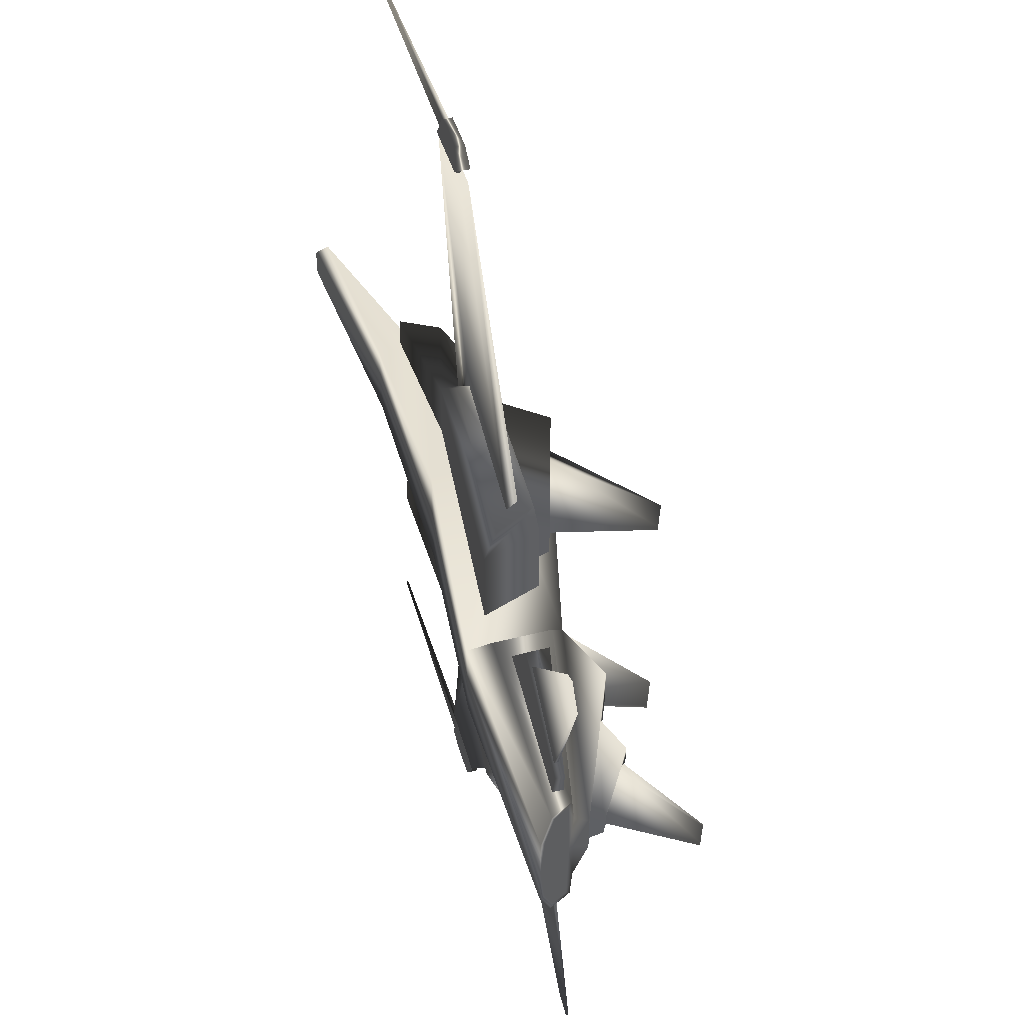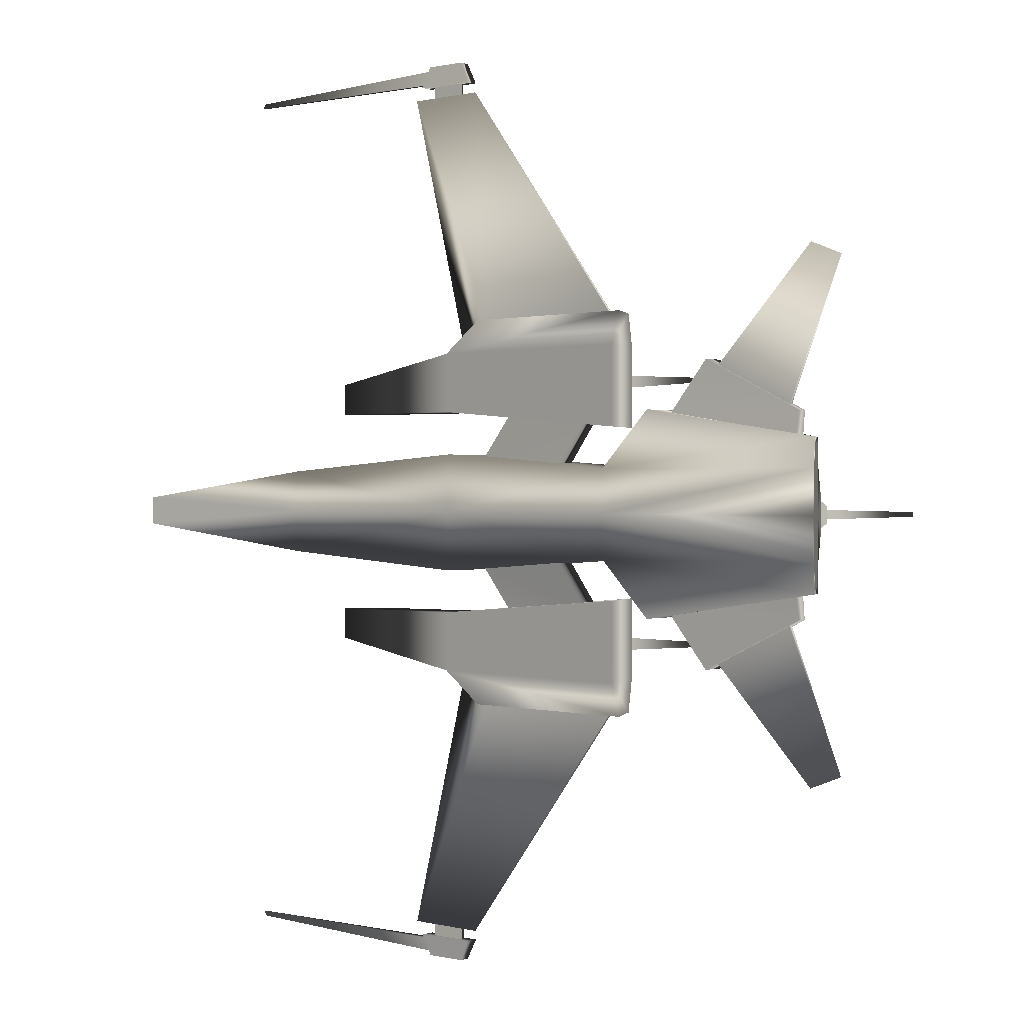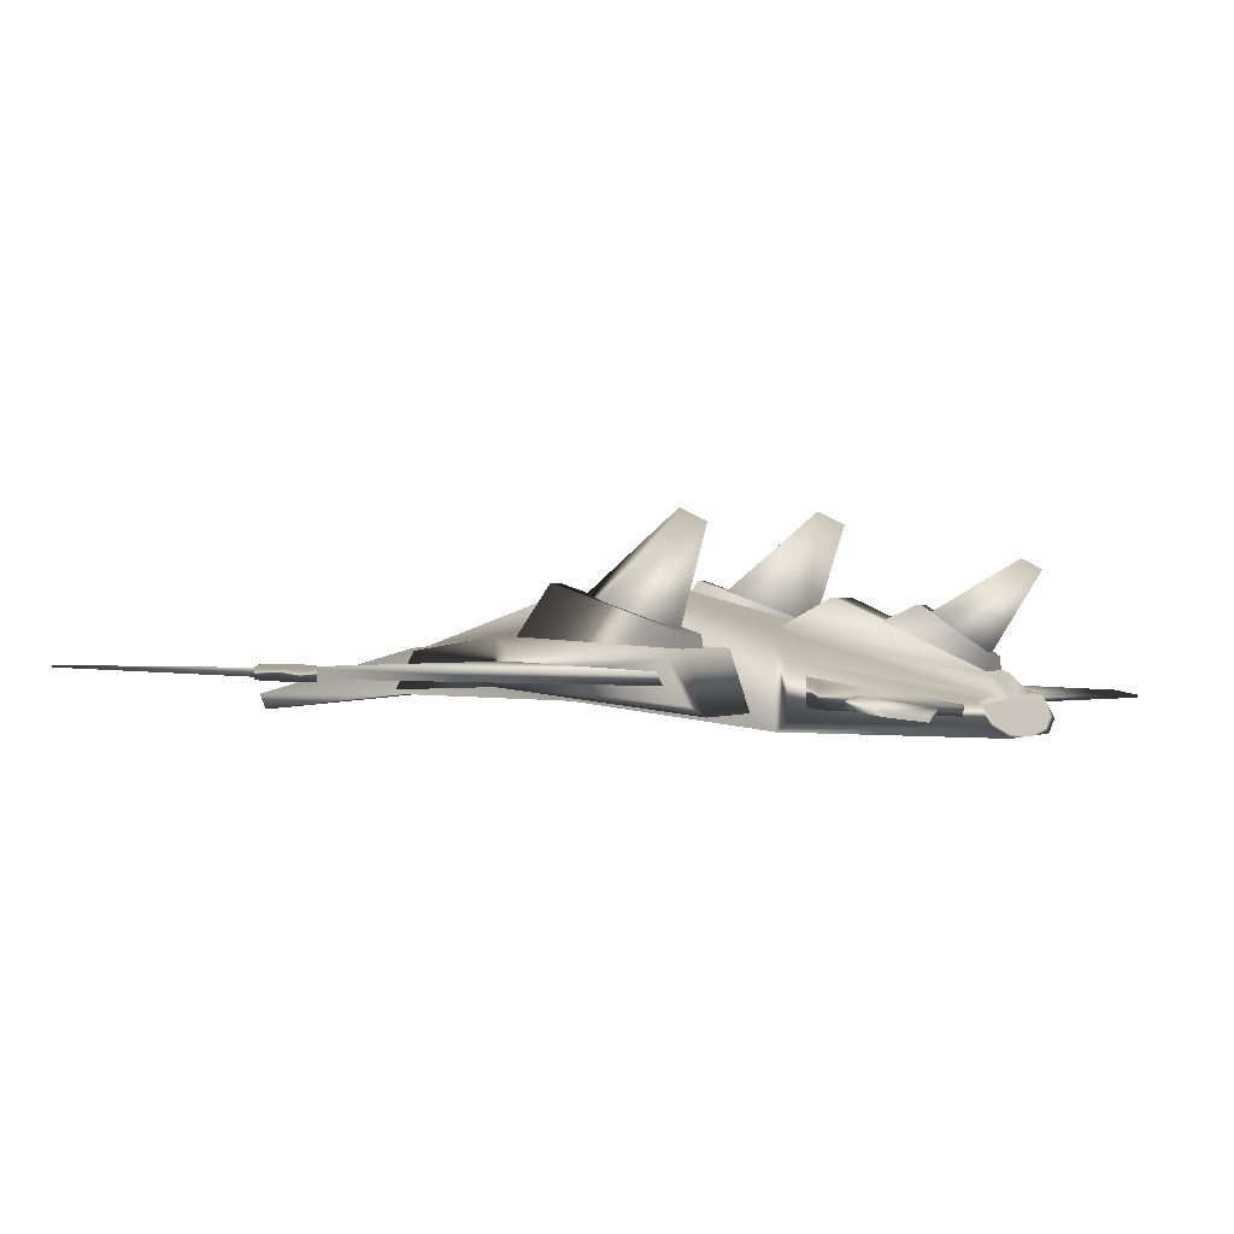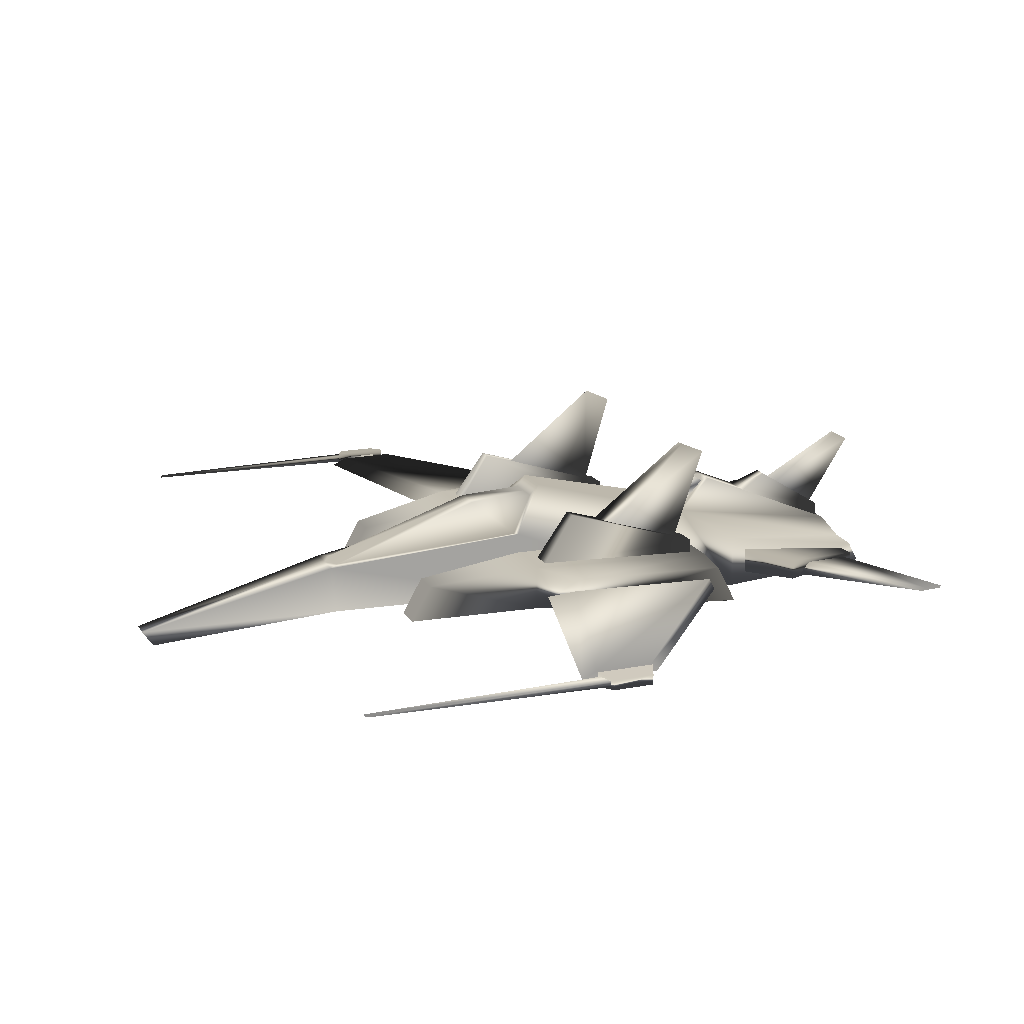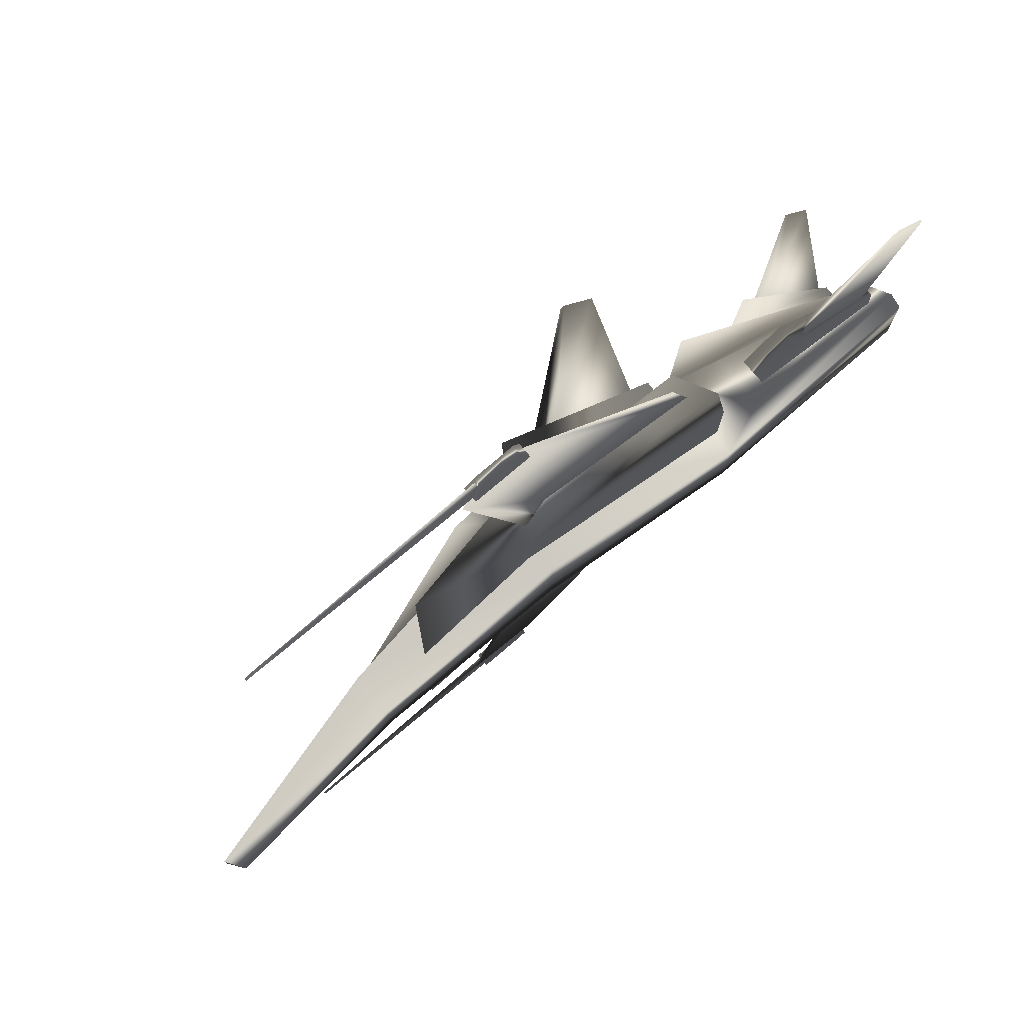
<metadata>
{"format":"obj","ext":"obj","renderer":"f3d","projection":"perspective","resolution":1024,"background":"white","views":[{"elev":46.5,"azim":73.7,"up":"+Z"},{"elev":0.5,"azim":40.8,"up":"+Z"},{"elev":1.2,"azim":32.6,"up":"+Y"},{"elev":17.0,"azim":-21.5,"up":"+Y"},{"elev":77.4,"azim":-40.4,"up":"+Z"}]}
</metadata>
<code>
v  -27.6 -6.512 0.9141
v  27.58 -6.384 2.67
v  -28.3 -5.511 0.6987
v  26.35 -4.05 2.67
v  12.7 -6.546 2.67
v  -0.9634 -5.074 3.681
v  -14.63 -5.074 2.67
v  -14.63 -2.151 1.635
v  -0.9634 -0.5394 3.681
v  12.7 -0.5394 2.67
v  15.4 -5.707 6.169
v  27.19 -5.642 4.411
v  26.43 -4.214 4.411
v  15.4 -2.033 6.169
v  -10.8 -4.442 8.362
v  -10.8 -4.442 6.423
v  -9.444 -2.038 8.362
v  -9.444 -2.038 6.423
v  11.08 -1.579 5.223
v  -2.114 -3.987 6.423
v  12.45 -5.33 5.223
v  12.45 -5.33 10.14
v  -2.114 -3.987 10.14
v  -2.114 -0.9798 10.14
v  11.08 -1.579 10.14
v  -2.114 -0.9798 6.423
v  12.45 -4.57 12.21
v  11.08 -1.914 12.21
v  0.2325 -1.49 12.21
v  0.2325 -3.619 12.21
v  1.583 2.338 1.394
v  -14 -2.076 1.043
v  -1.06 -0.6746 3.035
v  0.9131 1.588 1.272
v  -3.553 1.438 0.9867
v  25.75 -2.934 1.272
v  15.61 1.331 1.272
v  12.7 -0.5394 2.162
v  15.27 1.095 0.8539
v  13.89 -0.8674 1.934
v  16.45 0.6044 0.6258
v  26.58 -4.489 4.076
v  27.08 -5.448 4.076
v  27.42 -6.079 2.595
v  25.57 -4.465 4.076
v  26.07 -5.425 4.076
v  26.41 -6.056 2.595
v  -4.525 -2.88 28.89
v  -1.859 -2.88 28.89
v  -5.105 -3.024 27.59
v  -1.278 -3.024 27.59
v  -4.525 -2.222 28.89
v  -1.859 -2.222 28.89
v  -5.105 -2.078 27.59
v  -1.278 -2.078 27.59
v  -5.815 -2.758 26.83
v  -0.6307 -2.867 26.86
v  -1.045 -2.292 26.86
v  -4.848 -2.319 26.82
v  7.15 -4.309 2.615
v  0.1722 -3.174 3.173
v  1.783 -2.17 3.205
v  6.67 -2.534 2.564
v  -2.062 -2.696 26.68
v  -4.321 -2.696 26.68
v  -4.321 -2.407 26.68
v  -2.062 -2.407 26.68
v  -1.372 -3.04 10.32
v  0.3277 -2.774 11.81
v  11.12 -3.527 11.84
v  10.7 -2.724 11.84
v  0.3145 -2.335 11.8
v  9.465 -4.264 5.785
v  2.607 -3.29 6.104
v  4.217 -2.287 6.137
v  8.985 -2.489 5.733
v  -2.062 -2.696 27.71
v  -4.321 -2.696 27.71
v  -4.321 -2.407 27.71
v  -2.062 -2.407 27.71
v  10.4 -0.7214 7.304
v  1.063 2.182 7.979
v  1.063 2.182 8.924
v  10.4 -0.7214 8.924
v  19 -4.759 9.058
v  25.71 -5.017 5.918
v  25.71 -4.452 5.918
v  19 -3.338 9.058
v  25.55 -1.968 0.4987
v  20.8 0.956 0.4987
v  -20.49 -2.616 27.83
v  -20.28 -2.593 28.14
v  -20.28 -2.509 28.14
v  -20.49 -2.486 27.83
v  11.41 5.73 8.533
v  11.41 5.73 8.294
v  9.567 6.546 8.323
v  9.775 6.477 8.549
v  26.2 -4.595 15.42
v  28.3 -4.842 14.61
v  28.3 -4.682 14.61
v  26.59 -4.453 15.26
v  28.23 2.987 0.1362
v  27.17 3.506 0.1362
v  9.251 -0.5794 8.533
v  9.251 -0.5794 7.724
v  2.947 1.409 8.157
v  4.371 1.051 8.638
v  19.57 -4.595 8.468
v  24.82 -4.842 6.019
v  24.82 -4.598 6.019
v  20.74 -3.92 8.171
v  24.98 -1.942 0.282
v  21.89 -0.03267 0.282
v  10.27 -1.797 6.741
v  -1.298 -1.28 7.818
v  -1.298 -1.28 9.326
v  10.27 -1.797 9.326
v  16.2 -4.862 5.538
v  25.57 -5.192 4.039
v  25.57 -4.469 4.039
v  16.2 -3.042 5.538
v  25.31 -2.917 1.084
v  18.63 -0.09868 1.084
v  -4.774 -2.814 27.82
v  -4.401 -2.722 28.66
v  -4.401 -2.38 28.66
v  -4.774 -2.288 27.82
v  -27.6 -6.512 -0
v  26.35 -4.05 -0
v  -28.3 -5.511 -0
v  -14.63 -2.151 -0
v  0.9131 1.588 -0
v  -3.553 1.438 -0
v  25.75 -2.934 -0
v  15.27 1.095 -0
v  13.89 -0.8674 -0
v  16.45 0.6044 -0
v  26.51 -4.354 -0
v  27.42 -6.079 -0
v  25.5 -4.331 -0
v  26.41 -6.056 -0
v  20.8 0.956 -0
v  26.99 3.617 -0
v  24.98 -1.942 -0
v  25.31 -2.917 -0
v  -14.63 -5.074 -2.67
v  -0.9634 -5.074 -3.681
v  -0.9634 -0.5394 -3.681
v  -14.63 -2.151 -1.635
v  -27.6 -6.512 -0.9141
v  -14.63 -5.074 -0
v  1.583 2.338 -1.394
v  12.7 -0.5394 -2.67
v  12.7 -0.5394 -2.162
v  12.7 -0.5394 -0
v  1.583 2.338 -0
v  12.7 -6.546 -2.67
v  -28.3 -5.511 -0.6987
v  27.58 -6.384 -2.67
v  27.19 -5.642 -4.411
v  15.4 -5.707 -6.169
v  26.41 -6.056 -2.595
v  25.57 -4.465 -4.076
v  26.07 -5.425 -4.076
v  26.35 -4.05 -2.67
v  15.4 -2.033 -6.169
v  26.43 -4.214 -4.411
v  -2.114 -3.987 -6.423
v  12.45 -5.33 -5.223
v  12.45 -5.33 -10.14
v  -2.114 -3.987 -10.14
v  11.08 -1.579 -5.223
v  11.08 -1.579 -10.14
v  -10.8 -4.442 -6.423
v  -10.8 -4.442 -8.362
v  -9.444 -2.038 -8.362
v  -9.444 -2.038 -6.423
v  -2.114 -0.9798 -6.423
v  -2.114 -0.9798 -10.14
v  11.08 -1.914 -12.21
v  12.45 -4.57 -12.21
v  0.2325 -1.49 -12.21
v  0.2325 -3.619 -12.21
v  -1.06 -0.6746 -3.035
v  -14 -2.076 -1.043
v  0.9131 1.588 -1.272
v  -3.553 1.438 -0.9867
v  25.75 -2.934 -1.272
v  15.61 1.331 -1.272
v  15.27 1.095 -0.8539
v  15.61 1.331 -0
v  16.45 0.6044 -0.6258
v  13.89 -0.8674 -1.934
v  27.08 -5.448 -4.076
v  26.58 -4.489 -4.076
v  27.42 -6.079 -2.595
v  27.58 -6.384 -0
v  -4.525 -2.88 -28.89
v  -5.105 -3.024 -27.59
v  -1.278 -3.024 -27.59
v  -1.859 -2.88 -28.89
v  -4.525 -2.222 -28.89
v  -1.859 -2.222 -28.89
v  -1.278 -2.078 -27.59
v  -5.105 -2.078 -27.59
v  -5.815 -2.758 -26.83
v  -0.6307 -2.867 -26.86
v  -1.045 -2.292 -26.86
v  -4.848 -2.319 -26.82
v  0.3145 -2.335 -11.8
v  -1.372 -3.04 -10.32
v  0.3277 -2.774 -11.81
v  11.12 -3.527 -11.84
v  10.7 -2.724 -11.84
v  9.465 -4.264 -5.785
v  2.607 -3.29 -6.104
v  0.1722 -3.174 -3.173
v  7.15 -4.309 -2.615
v  4.217 -2.287 -6.137
v  1.783 -2.17 -3.205
v  8.985 -2.489 -5.733
v  6.67 -2.534 -2.564
v  -2.062 -2.696 -27.71
v  -4.321 -2.696 -27.71
v  -4.321 -2.696 -26.68
v  -2.062 -2.696 -26.68
v  -4.321 -2.407 -27.71
v  -4.321 -2.407 -26.68
v  -2.062 -2.407 -27.71
v  -2.062 -2.407 -26.68
v  10.27 -1.797 -9.326
v  10.27 -1.797 -6.741
v  10.4 -0.7214 -7.304
v  10.4 -0.7214 -8.924
v  -1.298 -1.28 -7.818
v  1.063 2.182 -7.979
v  -1.298 -1.28 -9.326
v  1.063 2.182 -8.924
v  16.2 -4.862 -5.538
v  25.57 -5.192 -4.039
v  25.71 -5.017 -5.918
v  19 -4.759 -9.058
v  25.57 -4.469 -4.039
v  25.71 -4.452 -5.918
v  16.2 -3.042 -5.538
v  19 -3.338 -9.058
v  25.31 -2.917 -1.084
v  25.55 -1.968 -0
v  25.55 -1.968 -0.4987
v  18.63 -0.09868 -1.084
v  20.8 0.956 -0.4987
v  -20.49 -2.616 -27.83
v  -20.28 -2.593 -28.14
v  -20.28 -2.509 -28.14
v  -20.49 -2.486 -27.83
v  -4.774 -2.814 -27.82
v  -4.401 -2.722 -28.66
v  -4.401 -2.38 -28.66
v  -4.774 -2.288 -27.82
v  26.2 -4.595 -15.42
v  28.3 -4.842 -14.61
v  28.3 -4.682 -14.61
v  26.59 -4.453 -15.26
v  9.775 6.477 -8.549
v  11.41 5.73 -8.533
v  11.41 5.73 -8.294
v  9.567 6.546 -8.323
v  9.251 -0.5794 -8.533
v  9.251 -0.5794 -7.724
v  2.947 1.409 -8.157
v  4.371 1.051 -8.638
v  19.57 -4.595 -8.468
v  24.82 -4.842 -6.019
v  24.82 -4.598 -6.019
v  20.74 -3.92 -8.171
v  27.17 3.506 -0.1362
v  28.23 2.987 -0.1362
v  28.23 2.987 -0
v  24.98 -1.942 -0.282
v  21.89 -0.03267 -0.282
v  -0.9634 -5.074 -0
v  12.7 -6.546 -0
v  -14 -2.076 -0
v  18.63 -0.09868 -0
v  21.13 0.3651 -0
g dark_fighter_6
f 6 9 8
f 8 7 6
f 1 129 152
f 152 7 1
f 31 10 38
f 31 38 156
f 31 156 157
f 5 10 9
f 9 6 5
f 3 1 7
f 7 8 3
f 5 2 12
f 12 11 5
f 141 45 46
f 142 141 46
f 47 142 46
f 4 10 14
f 14 13 4
f 10 5 11
f 11 14 10
f 21 22 23
f 23 20 21
f 22 21 19
f 19 25 22
f 16 15 17
f 17 18 16
f 15 16 20
f 20 23 15
f 18 17 24
f 24 26 18
f 17 15 23
f 23 24 17
f 16 18 26
f 26 20 16
f 22 25 28
f 28 27 22
f 25 24 29
f 29 28 25
f 23 22 27
f 27 30 23
f 9 10 31
f 8 9 33
f 33 32 8
f 9 31 34
f 34 33 9
f 157 133 34
f 34 31 157
f 33 35 32
f 35 34 133
f 133 134 35
f 33 34 35
f 130 135 36
f 36 4 130
f 10 4 36
f 36 37 10
f 10 37 39
f 39 38 10
f 192 136 39
f 39 37 192
f 38 39 41
f 41 40 38
f 136 138 41
f 41 39 136
f 13 12 43
f 43 42 13
f 12 2 44
f 44 43 12
f 198 140 44
f 44 2 198
f 42 43 46
f 46 45 42
f 43 44 47
f 47 46 43
f 140 142 47
f 47 44 140
f 48 50 51
f 51 49 48
f 52 53 55
f 55 54 52
f 48 49 53
f 53 52 48
f 49 51 55
f 55 53 49
f 23 30 29
f 29 24 23
f 30 27 28
f 28 29 30
f 20 26 19
f 19 21 20
f 54 55 51
f 51 50 54
f 57 58 59
f 59 56 57
f 72 68 56
f 56 59 72
f 68 69 56
f 69 70 57
f 57 56 69
f 70 71 58
f 58 57 70
f 71 72 59
f 59 58 71
f 73 74 61
f 61 60 73
f 74 75 62
f 62 61 74
f 75 76 63
f 63 62 75
f 76 73 60
f 60 63 76
f 77 78 65
f 65 64 77
f 78 79 66
f 66 65 78
f 79 80 67
f 67 66 79
f 80 77 64
f 64 67 80
f 26 24 25
f 25 19 26
f 13 14 11
f 11 12 13
f 52 54 50
f 50 48 52
f 118 115 81
f 81 84 118
f 115 116 82
f 82 81 115
f 116 117 83
f 83 82 116
f 117 118 84
f 84 83 117
f 119 120 86
f 86 85 119
f 120 121 87
f 87 86 120
f 121 122 88
f 88 87 121
f 122 119 85
f 85 88 122
f 146 249 89
f 89 123 146
f 124 123 89
f 89 90 124
f 91 92 93
f 93 94 91
f 125 126 92
f 92 91 125
f 126 127 93
f 93 92 126
f 127 128 94
f 94 93 127
f 128 125 91
f 91 94 128
f 82 83 84
f 84 81 82
f 87 88 85
f 85 86 87
f 100 101 102
f 102 99 100
f 95 96 97
f 97 98 95
f 105 106 96
f 96 95 105
f 106 107 97
f 97 96 106
f 107 108 98
f 98 97 107
f 108 105 95
f 95 98 108
f 109 110 100
f 100 99 109
f 110 111 101
f 101 100 110
f 111 112 102
f 102 101 111
f 112 109 99
f 99 102 112
f 104 103 279
f 279 144 104
f 145 279 103
f 103 113 145
f 114 113 103
f 103 104 114
f 282 6 7
f 7 152 282
f 129 1 3
f 3 131 129
f 2 5 283
f 283 198 2
f 5 6 282
f 282 283 5
f 3 8 132
f 132 131 3
f 132 8 32
f 32 284 132
f 32 35 134
f 134 284 32
f 137 40 41
f 41 138 137
f 156 38 40
f 40 137 156
f 4 13 42
f 4 42 139
f 130 4 139
f 139 42 45
f 45 141 139
f 37 36 135
f 135 192 37
f 285 124 90
f 90 143 285
f 90 89 249
f 249 143 90
f 114 104 144
f 144 286 114
f 148 147 150
f 150 149 148
f 151 147 152
f 152 129 151
f 153 157 156
f 153 156 155
f 153 155 154
f 158 148 149
f 149 154 158
f 159 150 147
f 147 151 159
f 158 162 161
f 161 160 158
f 165 164 141
f 165 141 142
f 163 165 142
f 166 168 167
f 167 154 166
f 154 167 162
f 162 158 154
f 170 169 172
f 172 171 170
f 171 174 173
f 173 170 171
f 175 178 177
f 177 176 175
f 176 172 169
f 169 175 176
f 178 179 180
f 180 177 178
f 177 180 172
f 172 176 177
f 175 169 179
f 179 178 175
f 171 182 181
f 181 174 171
f 174 181 183
f 183 180 174
f 172 184 182
f 182 171 172
f 149 153 154
f 150 186 185
f 185 149 150
f 149 185 187
f 187 153 149
f 157 153 187
f 187 133 157
f 185 186 188
f 188 134 133
f 133 187 188
f 185 188 187
f 130 166 189
f 189 135 130
f 154 190 189
f 189 166 154
f 154 155 191
f 191 190 154
f 192 190 191
f 191 136 192
f 155 194 193
f 193 191 155
f 136 191 193
f 193 138 136
f 168 196 195
f 195 161 168
f 161 195 197
f 197 160 161
f 198 160 197
f 197 140 198
f 196 164 165
f 165 195 196
f 195 165 163
f 163 197 195
f 140 197 163
f 163 142 140
f 199 202 201
f 201 200 199
f 203 206 205
f 205 204 203
f 199 203 204
f 204 202 199
f 202 204 205
f 205 201 202
f 172 180 183
f 183 184 172
f 184 183 181
f 181 182 184
f 169 170 173
f 173 179 169
f 206 200 201
f 201 205 206
f 208 207 210
f 210 209 208
f 211 210 207
f 207 212 211
f 212 207 213
f 213 207 208
f 208 214 213
f 214 208 209
f 209 215 214
f 215 209 210
f 210 211 215
f 216 219 218
f 218 217 216
f 217 218 221
f 221 220 217
f 220 221 223
f 223 222 220
f 222 223 219
f 219 216 222
f 224 227 226
f 226 225 224
f 225 226 229
f 229 228 225
f 228 229 231
f 231 230 228
f 230 231 227
f 227 224 230
f 179 173 174
f 174 180 179
f 168 161 162
f 162 167 168
f 203 199 200
f 200 206 203
f 232 235 234
f 234 233 232
f 233 234 237
f 237 236 233
f 236 237 239
f 239 238 236
f 238 239 235
f 235 232 238
f 240 243 242
f 242 241 240
f 241 242 245
f 245 244 241
f 244 245 247
f 247 246 244
f 246 247 243
f 243 240 246
f 146 248 250
f 250 249 146
f 251 252 250
f 250 248 251
f 253 256 255
f 255 254 253
f 257 253 254
f 254 258 257
f 258 254 255
f 255 259 258
f 259 255 256
f 256 260 259
f 260 256 253
f 253 257 260
f 237 234 235
f 235 239 237
f 245 242 243
f 243 247 245
f 262 261 264
f 264 263 262
f 266 265 268
f 268 267 266
f 269 266 267
f 267 270 269
f 270 267 268
f 268 271 270
f 271 268 265
f 265 272 271
f 272 265 266
f 266 269 272
f 273 261 262
f 262 274 273
f 274 262 263
f 263 275 274
f 275 263 264
f 264 276 275
f 276 264 261
f 261 273 276
f 277 144 279
f 279 278 277
f 145 280 278
f 278 279 145
f 281 277 278
f 278 280 281
f 282 152 147
f 147 148 282
f 129 131 159
f 159 151 129
f 160 198 283
f 283 158 160
f 158 283 282
f 282 148 158
f 159 131 132
f 132 150 159
f 132 284 186
f 186 150 132
f 186 284 134
f 134 188 186
f 137 138 193
f 193 194 137
f 156 137 194
f 194 155 156
f 196 168 166
f 139 196 166
f 130 139 166
f 139 141 164
f 164 196 139
f 190 192 135
f 135 189 190
f 285 143 252
f 252 251 285
f 252 143 249
f 249 250 252
f 281 286 144
f 144 277 281
g

</code>
